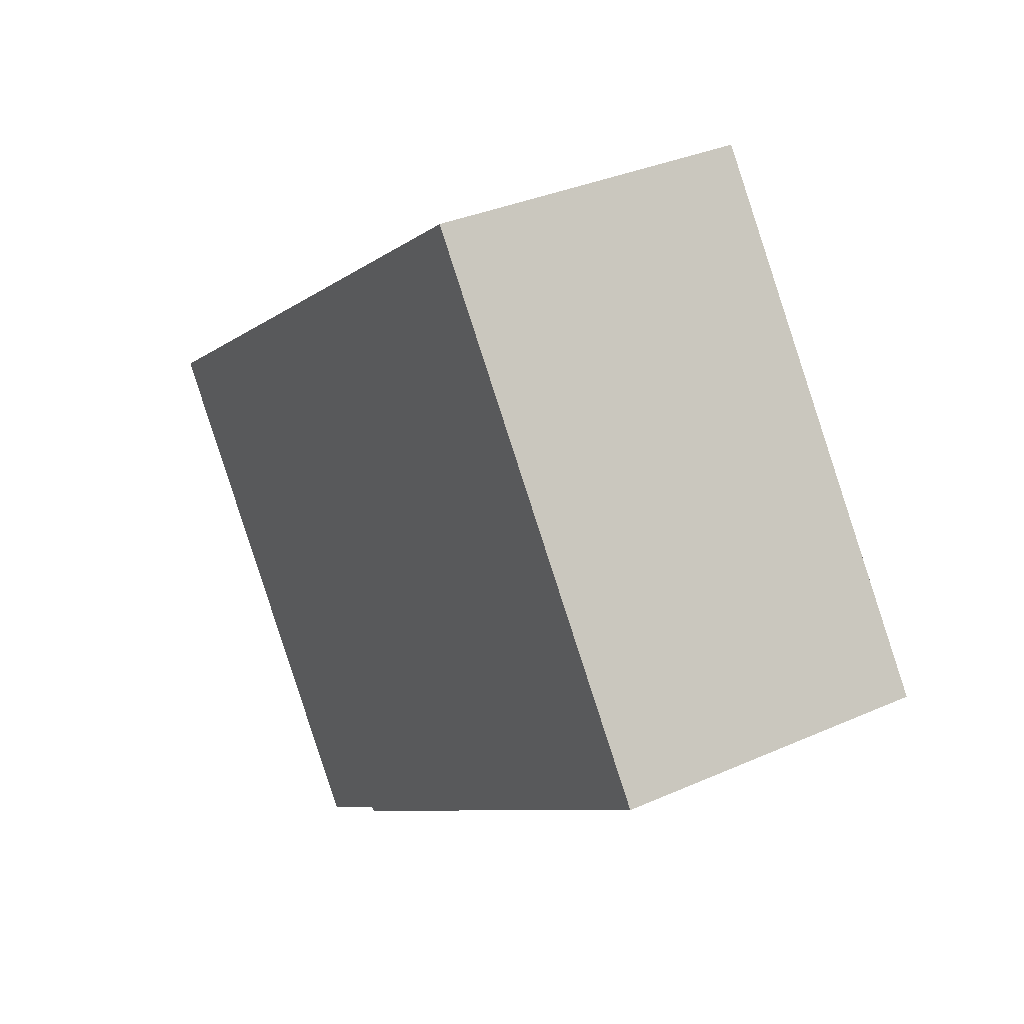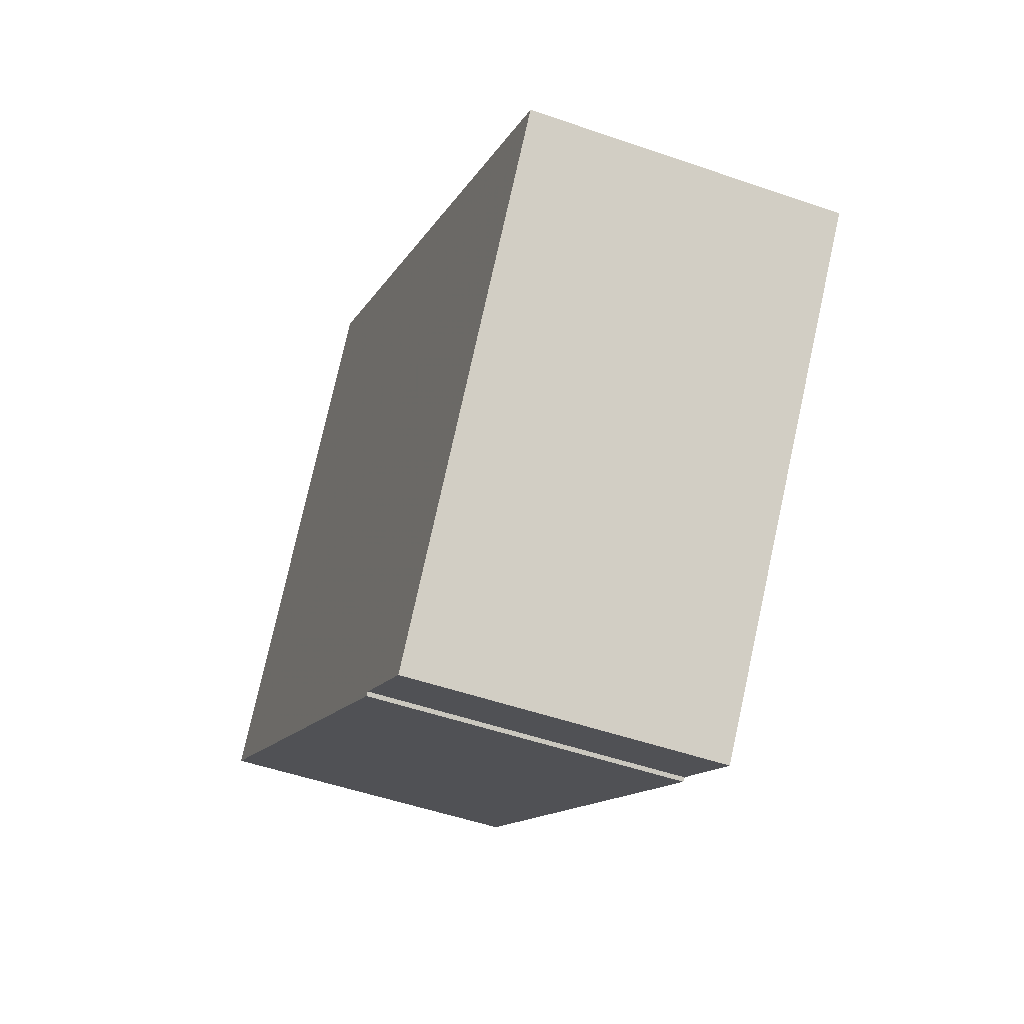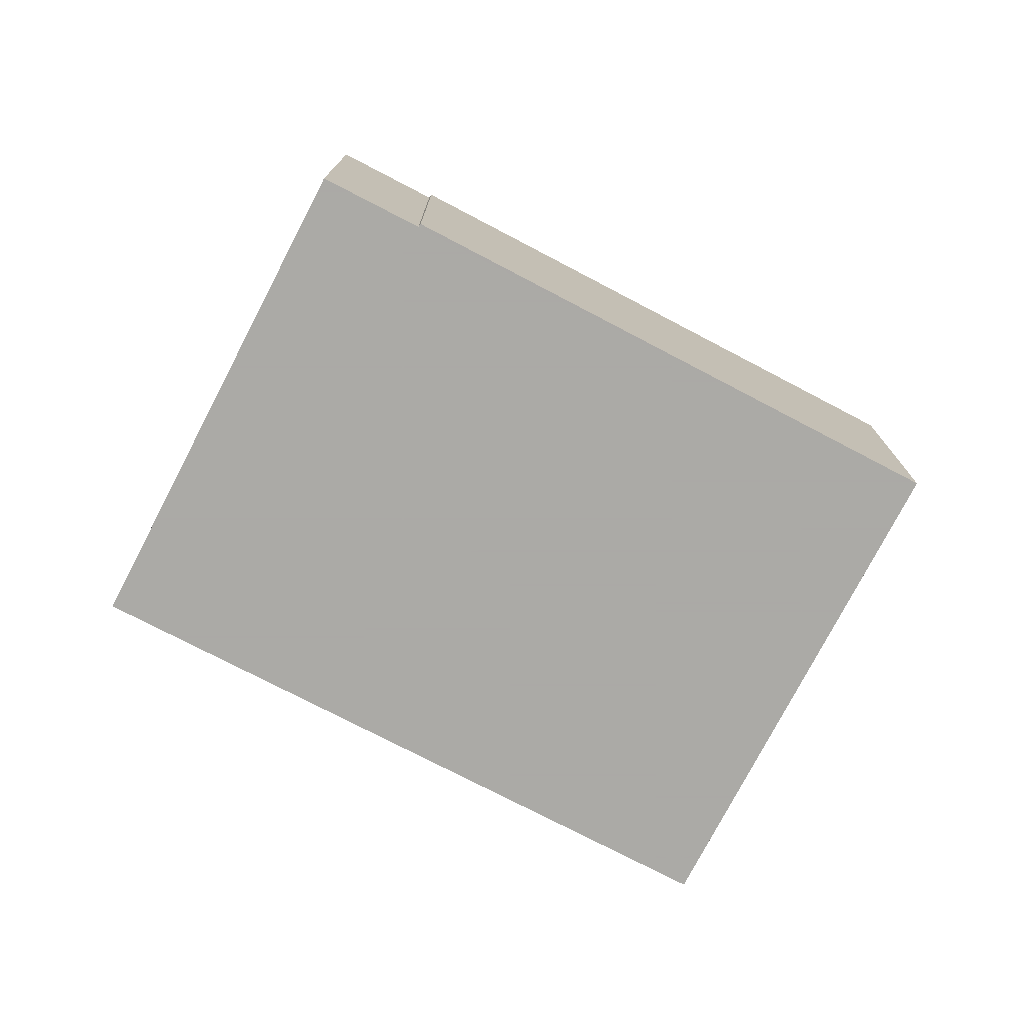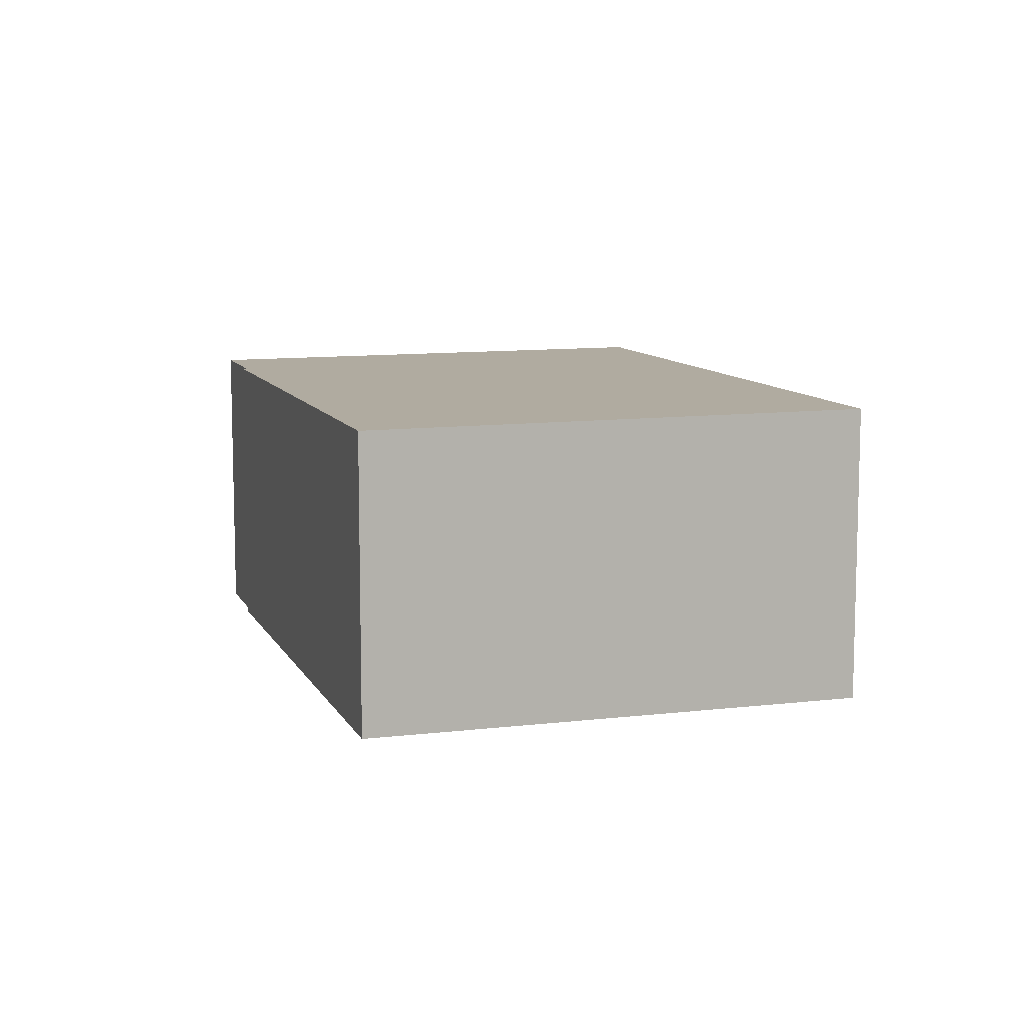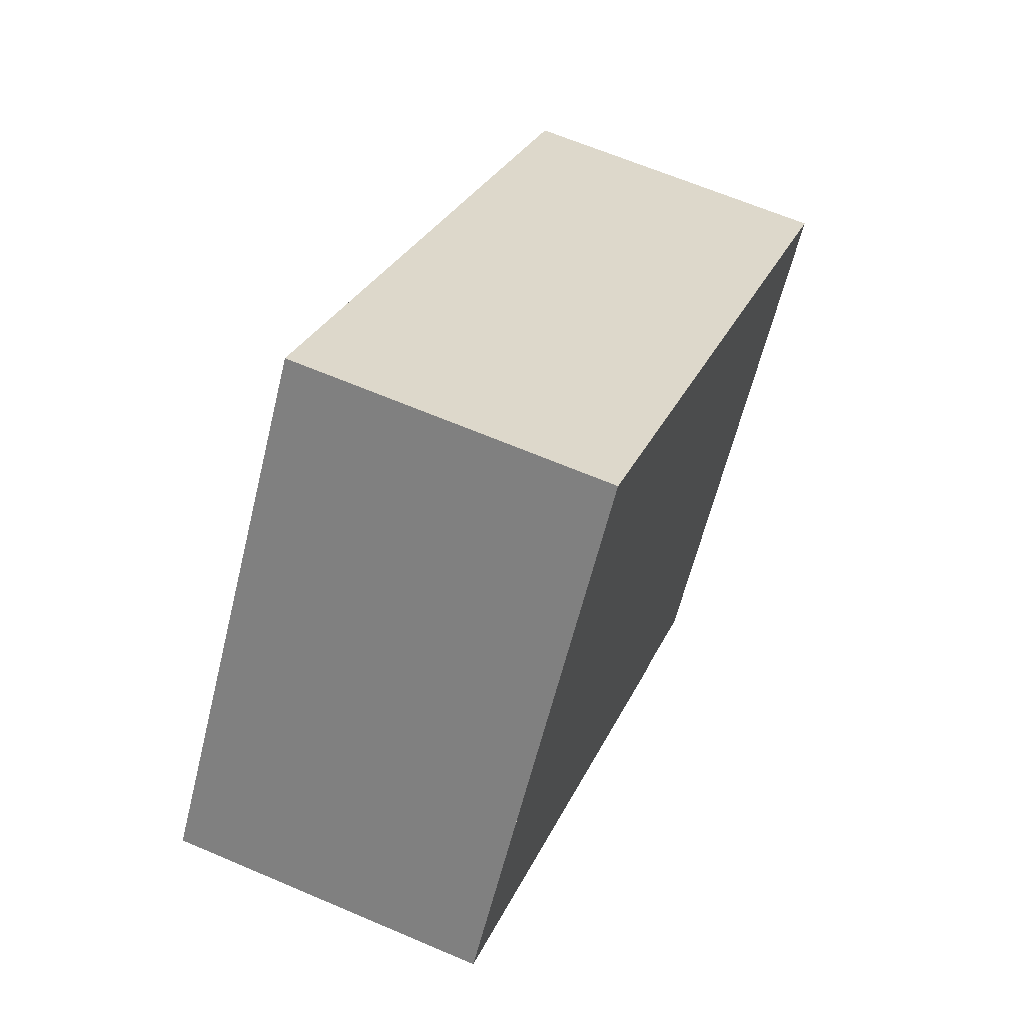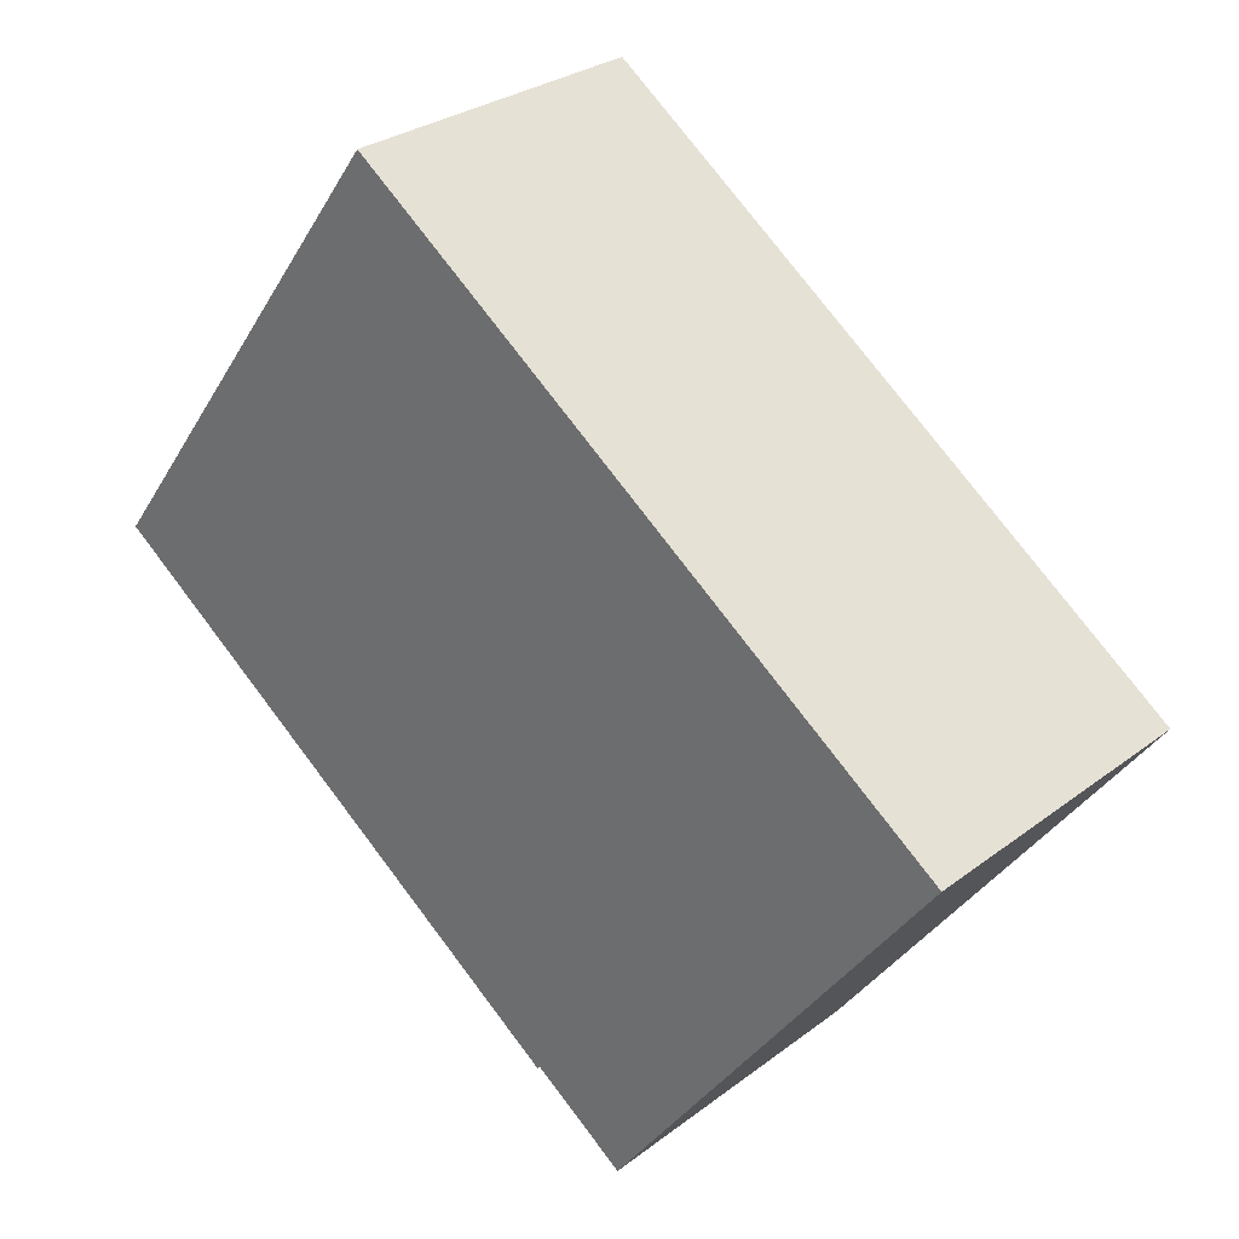
<metadata>
{"format":"obj","ext":"obj","renderer":"f3d","projection":"perspective","resolution":1024,"background":"white","views":[{"elev":33.7,"azim":58.7,"up":"+Y"},{"elev":-49.9,"azim":-111.0,"up":"+Y"},{"elev":-75.7,"azim":8.8,"up":"+Z"},{"elev":9.8,"azim":108.9,"up":"+Z"},{"elev":64.1,"azim":113.4,"up":"+Y"},{"elev":28.6,"azim":-138.5,"up":"+Y"}]}
</metadata>
<code>
v -663.2 -749.8 3.222
v -659.9 -754.2 3.202
v -665 -758 3.201
v -665.1 -758 3.201
v -666 -758.7 3.201
v -669.3 -754.2 3.22
v -662.5 -750.7 3.218
v -668.6 -755.2 3.216
v -663.9 -751.7 3.217
v -661.3 -755.3 3.202
v -664.6 -750.8 3.222
v -663.5 -752.2 3.215
v -662.2 -751.2 3.216
v -668.2 -755.7 3.214
v -664.6 -750.8 3.221
v -669.3 -754.2 3.22
v -663.2 -749.8 3.222
v -666.1 -751.9 3.221
v -666.2 -751.9 3.221
v -662.9 -756.4 3.201
v -665.1 -753.4 3.215
v -665.5 -752.8 3.217
v -668.7 -755.1 3.216
v -665.5 -752.8 3.217
v -664 -751.6 3.218
v -662.6 -750.6 3.218
v -666.2 -758.5 3.201
v -663 -756.2 3.202
v -661.5 -755 3.203
v -660.1 -754 3.203
v -668.6 -755.1 3.216
v -668.6 -755.1 3.216
v -669.2 -754.2 3.22
v -669.3 -754.2 3.22
v -666 -758.7 3.201
v -666.1 -758.5 3.201
v -668.2 -755.7 3.214
v -666.7 -757.6 3.205
v -666.8 -757.7 3.205
v -663.6 -755.4 3.206
v -662.1 -754.2 3.206
v -660.7 -753.2 3.207
v -660.3 -754.5 3.202
v -660.4 -754.3 3.203
v -663.5 -750 3.222
v -663.6 -750 3.222
v -662.5 -751.5 3.215
v -662.9 -750.9 3.218
v -662.9 -750.9 3.218
v -661 -753.5 3.207
v -660.8 -753.8 3.205
v -661.8 -754.6 3.205
v -666.5 -758 3.203
v -666.5 -758 3.203
v -663.4 -755.7 3.204
v -660.4 -753.6 3.205
v -663 -752.9 3.212
v -662 -752.1 3.212
v -667.7 -756.4 3.211
v -667.7 -756.3 3.211
v -664.6 -754 3.212
v -661.7 -751.9 3.213
v -661.6 -754.8 3.204
v -660.6 -754 3.204
v -666.3 -758.3 3.202
v -666.3 -758.2 3.202
v -663.2 -756 3.203
v -660.3 -753.8 3.204
v -666.7 -753.7 3.217
v -666.7 -753.7 3.217
v -667.4 -752.8 3.221
v -667.4 -752.8 3.221
v -664.2 -757.1 3.202
v -664.1 -757.3 3.201
v -666.3 -754.3 3.214
v -664.4 -756.9 3.203
v -665.8 -754.9 3.211
v -664.6 -756.6 3.204
v -664.8 -756.3 3.206
v -667.8 -754.5 3.217
v -667.7 -754.5 3.216
v -668.4 -753.6 3.22
v -668.4 -753.6 3.22
v -665.3 -757.9 3.202
v -665.2 -758.1 3.201
v -667.4 -755.1 3.214
v -665.5 -757.6 3.203
v -666.9 -755.7 3.211
v -665.6 -757.4 3.204
v -665.9 -757 3.205
v -668.2 -754.7 3.217
v -668.1 -754.8 3.216
v -668.8 -753.9 3.22
v -668.8 -753.9 3.22
v -665.7 -758.1 3.202
v -665.5 -758.3 3.201
v -667.7 -755.3 3.214
v -665.8 -757.9 3.203
v -667.2 -756 3.211
v -666 -757.7 3.204
v -666.3 -757.3 3.205
v -663.2 -749.8 3.222
v -663.2 -749.8 3.222
v -663.2 -749.8 0
v -663.2 -749.8 0
v -660.3 -754.5 3.202
v -659.9 -754.2 3.202
v -659.9 -754.2 -4.441e-16
v -660.3 -754.5 0
v -665.1 -758 3.201
v -665 -758 3.201
v -665 -758 0
v -665.1 -758 0
v -665.2 -758.1 3.201
v -665.1 -758 3.201
v -665.1 -758 0
v -665.2 -758.1 4.441e-16
v -666.2 -758.5 3.201
v -666 -758.7 3.201
v -666 -758.7 0
v -666.2 -758.5 0
v -669.3 -754.2 3.22
v -669.3 -754.2 3.22
v -669.3 -754.2 0
v -669.3 -754.2 0
v -662.2 -751.2 3.216
v -662.5 -750.7 3.218
v -662.5 -750.7 0
v -662.2 -751.2 0
v -668.7 -755.1 3.216
v -668.6 -755.2 3.216
v -668.6 -755.2 0
v -668.7 -755.1 -4.441e-16
v -662.9 -756.4 3.201
v -661.3 -755.3 3.202
v -661.3 -755.3 0
v -662.9 -756.4 0
v -663.6 -750 3.222
v -664.6 -750.8 3.222
v -664.6 -750.8 0
v -663.6 -750 0
v -661.7 -751.9 3.213
v -662.2 -751.2 3.216
v -662.2 -751.2 0
v -661.7 -751.9 0
v -668.6 -755.2 3.216
v -668.2 -755.7 3.214
v -668.2 -755.7 0
v -668.6 -755.2 0
v -669.3 -754.2 3.22
v -669.3 -754.2 3.22
v -669.3 -754.2 0
v -669.3 -754.2 0
v -662.6 -750.6 3.218
v -663.2 -749.8 3.222
v -663.2 -749.8 0
v -662.6 -750.6 0
v -664.6 -750.8 3.222
v -666.2 -751.9 3.221
v -666.2 -751.9 0
v -664.6 -750.8 0
v -664.1 -757.3 3.201
v -662.9 -756.4 3.201
v -662.9 -756.4 0
v -664.1 -757.3 0
v -669.3 -754.2 3.22
v -668.7 -755.1 3.216
v -668.7 -755.1 -4.441e-16
v -669.3 -754.2 0
v -662.5 -750.7 3.218
v -662.6 -750.6 3.218
v -662.6 -750.6 0
v -662.5 -750.7 0
v -666.3 -758.3 3.202
v -666.2 -758.5 3.201
v -666.2 -758.5 0
v -666.3 -758.3 0
v -659.9 -754.2 3.202
v -660.1 -754 3.203
v -660.1 -754 0
v -659.9 -754.2 -4.441e-16
v -668.8 -753.9 3.22
v -669.3 -754.2 3.22
v -669.3 -754.2 0
v -668.8 -753.9 4.441e-16
v -666 -758.7 3.201
v -666 -758.7 3.201
v -666 -758.7 0
v -666 -758.7 0
v -667.7 -756.4 3.211
v -666.8 -757.7 3.205
v -666.8 -757.7 0
v -667.7 -756.4 0
v -660.4 -753.6 3.205
v -660.7 -753.2 3.207
v -660.7 -753.2 4.441e-16
v -660.4 -753.6 0
v -661.3 -755.3 3.202
v -660.3 -754.5 3.202
v -660.3 -754.5 0
v -661.3 -755.3 0
v -663.2 -749.8 3.222
v -663.6 -750 3.222
v -663.6 -750 0
v -663.2 -749.8 0
v -666.8 -757.7 3.205
v -666.5 -758 3.203
v -666.5 -758 4.441e-16
v -666.8 -757.7 0
v -660.3 -753.8 3.204
v -660.4 -753.6 3.205
v -660.4 -753.6 0
v -660.3 -753.8 0
v -668.2 -755.7 3.214
v -667.7 -756.4 3.211
v -667.7 -756.4 0
v -668.2 -755.7 0
v -660.7 -753.2 3.207
v -661.7 -751.9 3.213
v -661.7 -751.9 0
v -660.7 -753.2 4.441e-16
v -666.5 -758 3.203
v -666.3 -758.3 3.202
v -666.3 -758.3 0
v -666.5 -758 4.441e-16
v -660.1 -754 3.203
v -660.3 -753.8 3.204
v -660.3 -753.8 0
v -660.1 -754 0
v -666.2 -751.9 3.221
v -667.4 -752.8 3.221
v -667.4 -752.8 0
v -666.2 -751.9 0
v -665 -758 3.201
v -664.1 -757.3 3.201
v -664.1 -757.3 0
v -665 -758 0
v -667.4 -752.8 3.221
v -668.4 -753.6 3.22
v -668.4 -753.6 0
v -667.4 -752.8 0
v -665.5 -758.3 3.201
v -665.2 -758.1 3.201
v -665.2 -758.1 4.441e-16
v -665.5 -758.3 0
v -668.4 -753.6 3.22
v -668.8 -753.9 3.22
v -668.8 -753.9 4.441e-16
v -668.4 -753.6 0
v -666 -758.7 3.201
v -665.5 -758.3 3.201
v -665.5 -758.3 0
v -666 -758.7 0
v -663.2 -749.8 0
v -659.9 -754.2 0
v -665 -758 0
v -665.1 -758 0
v -666 -758.7 0
v -669.3 -754.2 0
f 19 11 15 18
f 29 10 20 28
f 44 30 2 43
f 46 1 17 45
f 48 7 13 47
f 22 9 12 21
f 25 9 22 24
f 49 26 7 48
f 93 33 34 94
f 96 35 36 95
f 97 37 31 92
f 92 31 32 91
f 91 32 33 93
f 24 18 15 25
f 45 17 26 49
f 101 38 60 99
f 57 41 40 61
f 62 42 50 58
f 31 8 23 32
f 32 23 16 33
f 33 16 6 34
f 35 5 27 36
f 37 14 8 31
f 60 38 39 59
f 54 39 38 53
f 100 53 38 101
f 55 40 41 52
f 51 50 42 56
f 43 10 29 44
f 45 15 11 46
f 47 12 9 48
f 48 9 25 49
f 52 41 50 51
f 49 25 15 45
f 58 50 41 57
f 64 44 29 63
f 66 36 27 65
f 95 36 66 98
f 63 29 28 67
f 68 30 44 64
f 57 12 47 58
f 59 14 37 60
f 99 60 37 97
f 61 21 12 57
f 58 47 13 62
f 63 52 51 64
f 65 54 53 66
f 98 66 53 100
f 67 55 52 63
f 64 51 56 68
f 69 24 22 70
f 71 18 24 69
f 72 19 18 71
f 73 28 20 74
f 70 22 21 75
f 76 67 28 73
f 75 21 61 77
f 78 55 67 76
f 79 40 55 78
f 77 61 40 79
f 80 69 70 81
f 82 71 69 80
f 83 72 71 82
f 84 73 74 3 4 85
f 81 70 75 86
f 87 76 73 84
f 86 75 77 88
f 89 78 76 87
f 90 79 78 89
f 88 77 79 90
f 91 80 81 92
f 93 82 80 91
f 94 83 82 93
f 95 84 85 96
f 92 81 86 97
f 98 87 84 95
f 97 86 88 99
f 100 89 87 98
f 101 90 89 100
f 99 88 90 101
f 103 104 105 102
f 107 108 109 106
f 111 112 113 110
f 115 116 117 114
f 119 120 121 118
f 123 124 125 122
f 127 128 129 126
f 131 132 133 130
f 135 136 137 134
f 139 140 141 138
f 143 144 145 142
f 147 148 149 146
f 151 152 153 150
f 155 156 157 154
f 159 160 161 158
f 163 164 165 162
f 167 168 169 166
f 171 172 173 170
f 175 176 177 174
f 179 180 181 178
f 183 184 185 182
f 187 188 189 186
f 191 192 193 190
f 195 196 197 194
f 199 200 201 198
f 203 204 205 202
f 207 208 209 206
f 211 212 213 210
f 215 216 217 214
f 219 220 221 218
f 223 224 225 222
f 227 228 229 226
f 231 232 233 230
f 235 236 237 234
f 239 240 241 238
f 243 244 245 242
f 247 248 249 246
f 251 252 253 250
f 255 256 257 258 259 254

</code>
